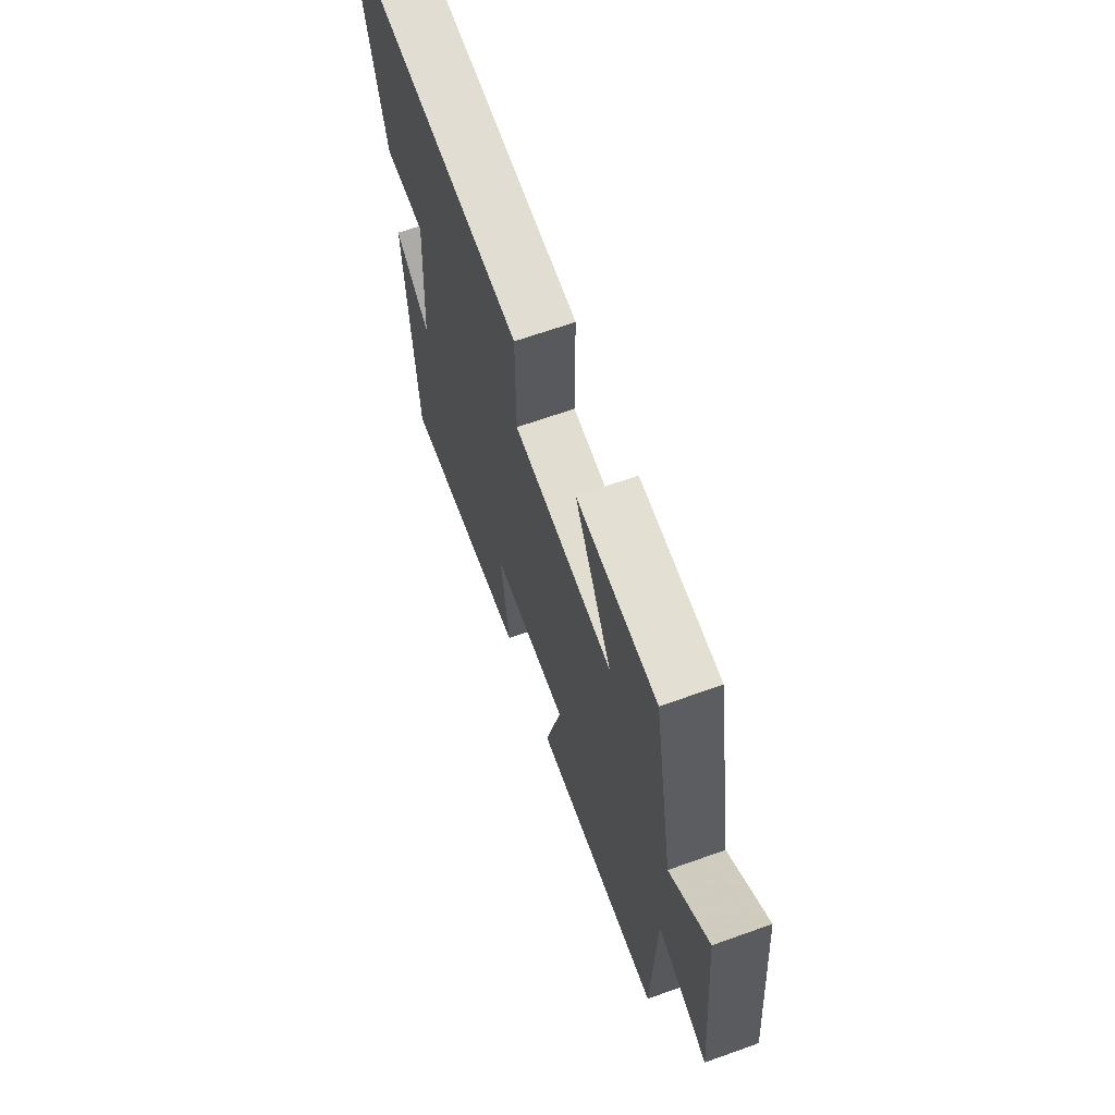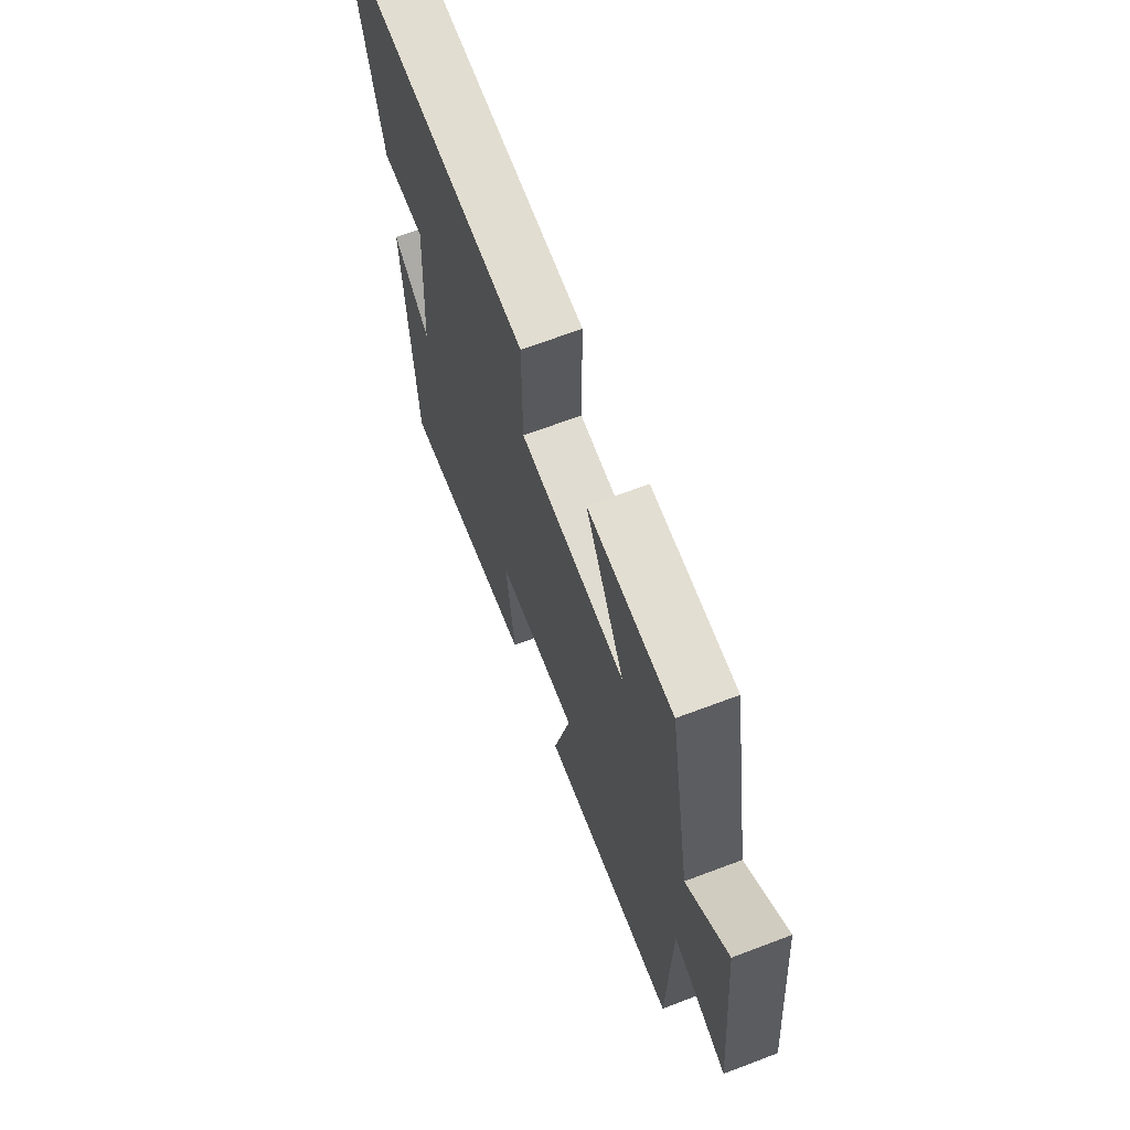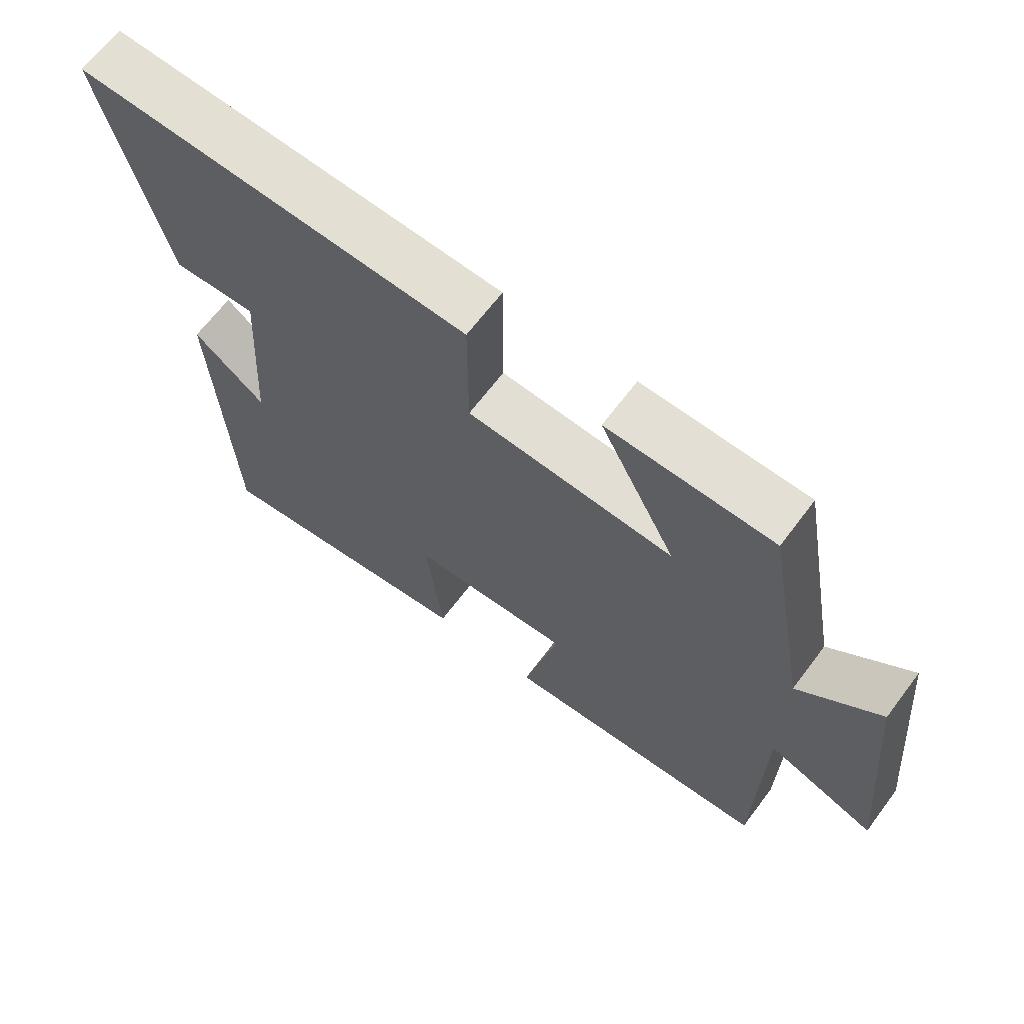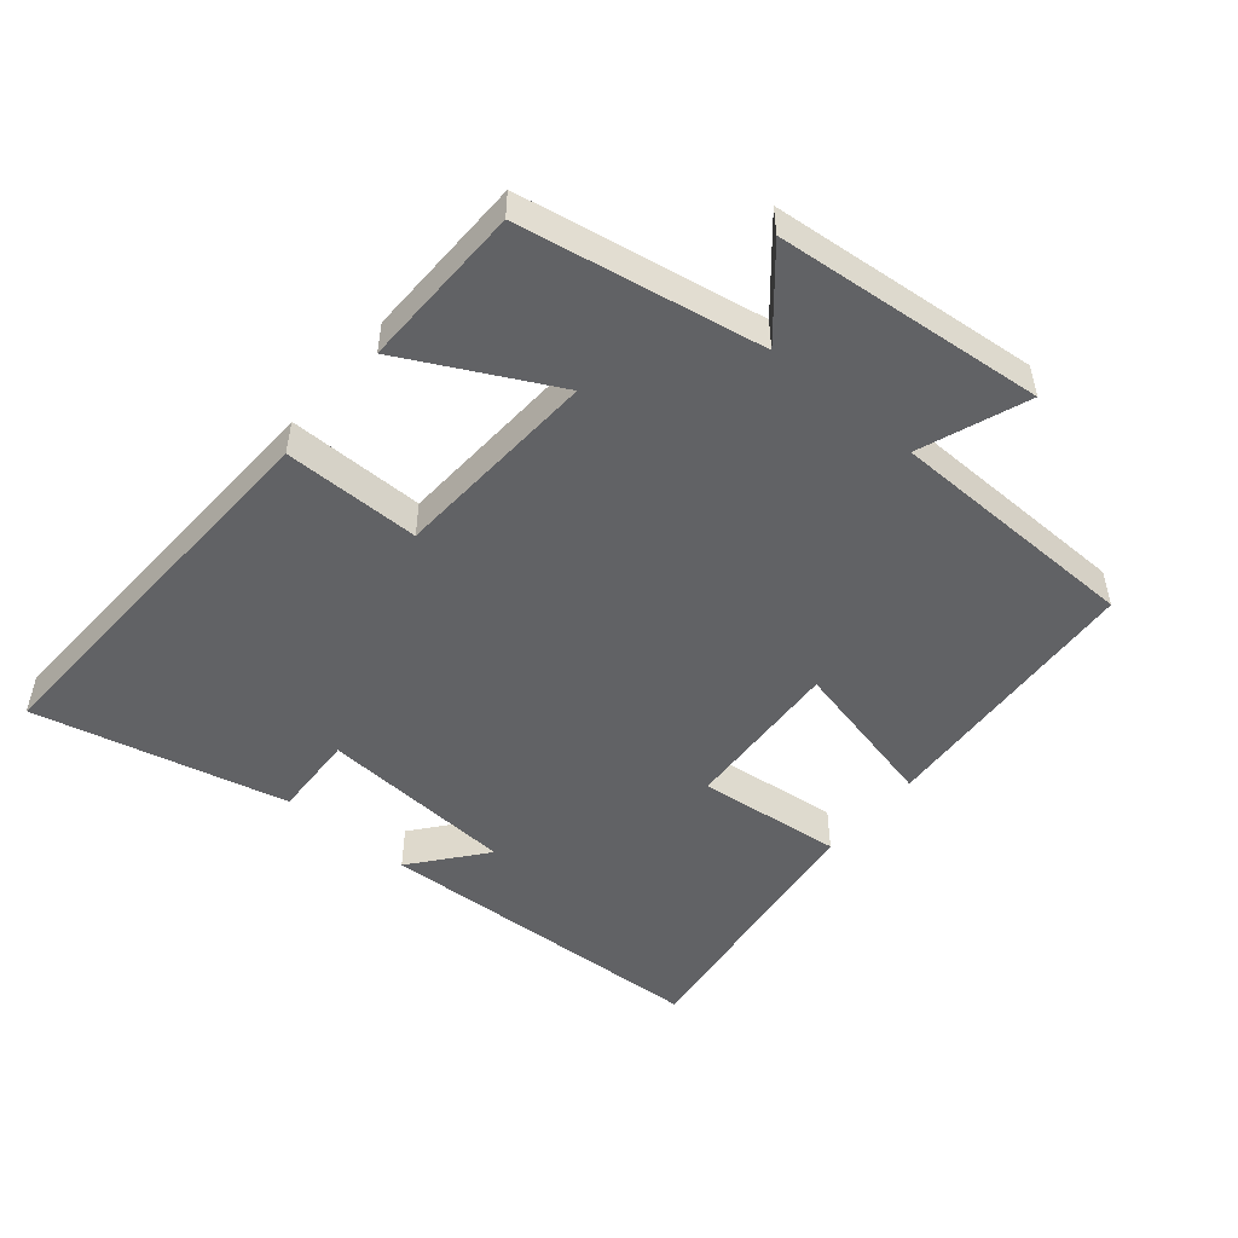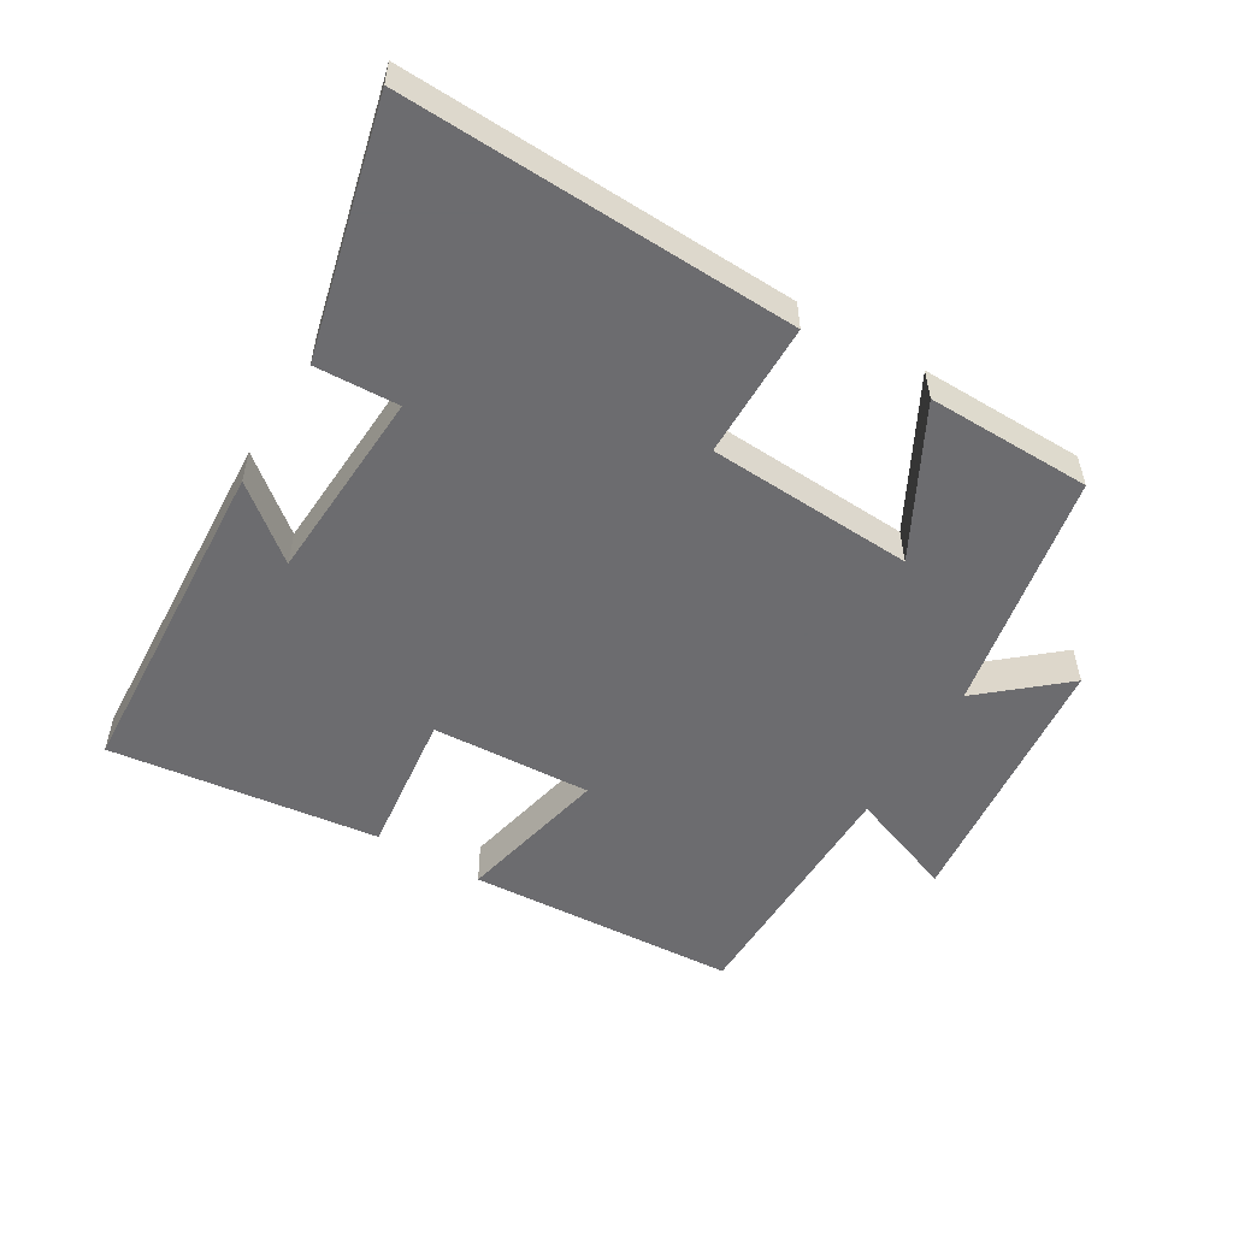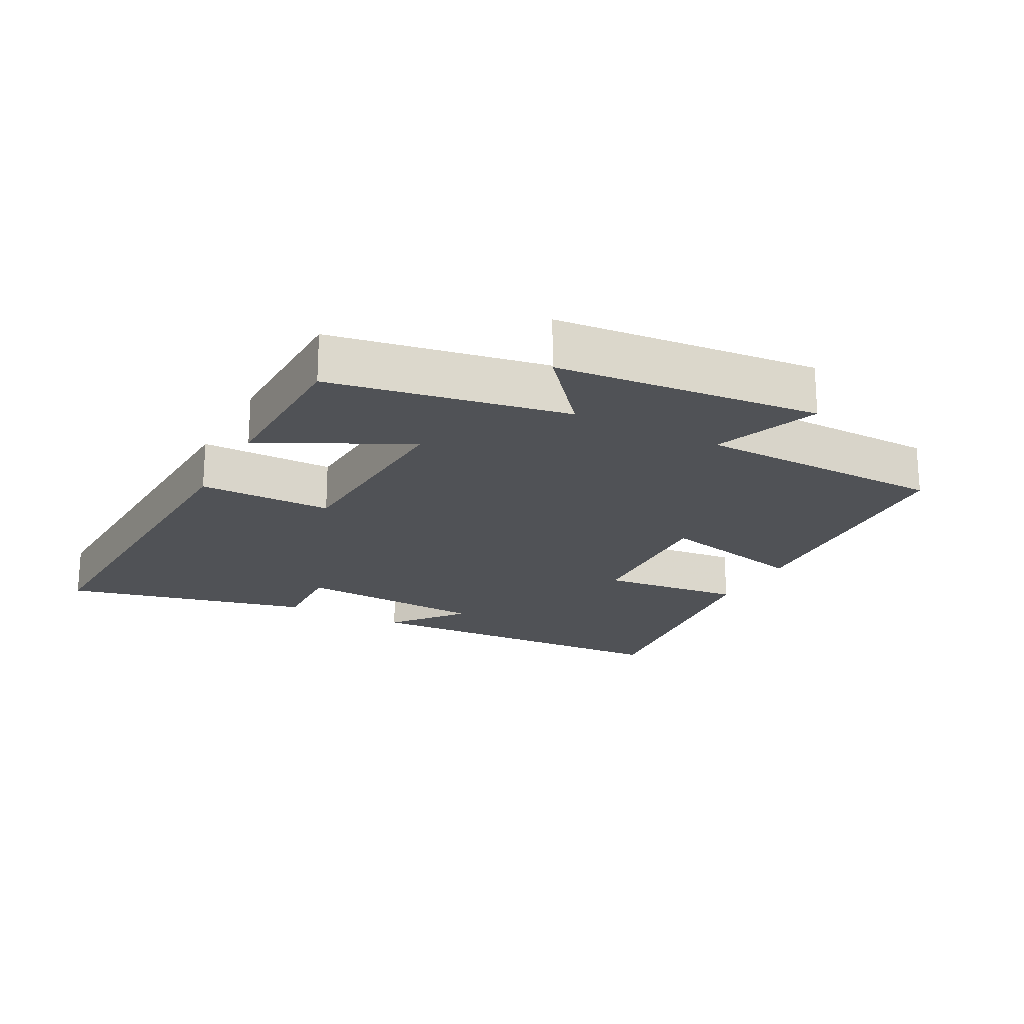
<metadata>
{"format":"obj","ext":"obj","renderer":"f3d","projection":"perspective","resolution":1024,"background":"white","views":[{"elev":66.1,"azim":70.3,"up":"+Z"},{"elev":66.5,"azim":69.2,"up":"+Z"},{"elev":65.9,"azim":36.9,"up":"+Z"},{"elev":-50.6,"azim":50.1,"up":"+Y"},{"elev":-53.8,"azim":-30.5,"up":"+Y"},{"elev":-20.6,"azim":62.1,"up":"+Y"}]}
</metadata>
<code>
v -0.59 0.07 0.525
v -0.005 0.07 0.5
v -0.005 0.07 0.297
v 0.303 0.07 0.279
v 0.189 0.07 0.5
v 0.435 0.07 0.495
v 0.5 0.07 0.135
v 0.622 0.07 0.238
v 0.66 0.07 -0.162
v 0.5 0.07 -0.101
v 0.493 0.07 -0.477
v 0.089 0.07 -0.5
v 0.141 0.07 -0.273
v -0.097 0.07 -0.285
v -0.073 0.07 -0.5
v -0.475 0.07 -0.549
v -0.5 0.07 -0.048
v -0.393 0.07 -0.135
v -0.375 0.07 0.155
v -0.5 0.07 0.15
v -0.59 0 0.525
v -0.005 0 0.5
v -0.005 0 0.297
v 0.303 0 0.279
v 0.189 0 0.5
v 0.435 0 0.495
v 0.5 0 0.135
v 0.622 0 0.238
v 0.66 0 -0.162
v 0.5 0 -0.101
v 0.493 0 -0.477
v 0.089 0 -0.5
v 0.141 0 -0.273
v -0.097 0 -0.285
v -0.073 0 -0.5
v -0.475 0 -0.549
v -0.5 0 -0.048
v -0.393 0 -0.135
v -0.375 0 0.155
v -0.5 0 0.15
f 1 2 3
f 20 1 3
f 19 20 3
f 18 19 3 4
f 15 16 17 18
f 14 15 18
f 13 14 18 4
f 12 13 4
f 11 12 4
f 10 11 4
f 7 8 9 10
f 6 7 10
f 5 6 10
f 4 5 10
f 23 22 21
f 23 21 40
f 23 40 39
f 24 23 39 38
f 38 37 36 35
f 38 35 34
f 24 38 34 33
f 24 33 32
f 24 32 31
f 24 31 30
f 30 29 28 27
f 30 27 26
f 30 26 25
f 30 25 24
f 1 21 22 2
f 2 22 23 3
f 3 23 24 4
f 4 24 25 5
f 5 25 26 6
f 6 26 27 7
f 7 27 28 8
f 8 28 29 9
f 9 29 30 10
f 10 30 31 11
f 11 31 32 12
f 12 32 33 13
f 13 33 34 14
f 14 34 35 15
f 15 35 36 16
f 16 36 37 17
f 17 37 38 18
f 18 38 39 19
f 19 39 40 20
f 20 40 21 1

</code>
